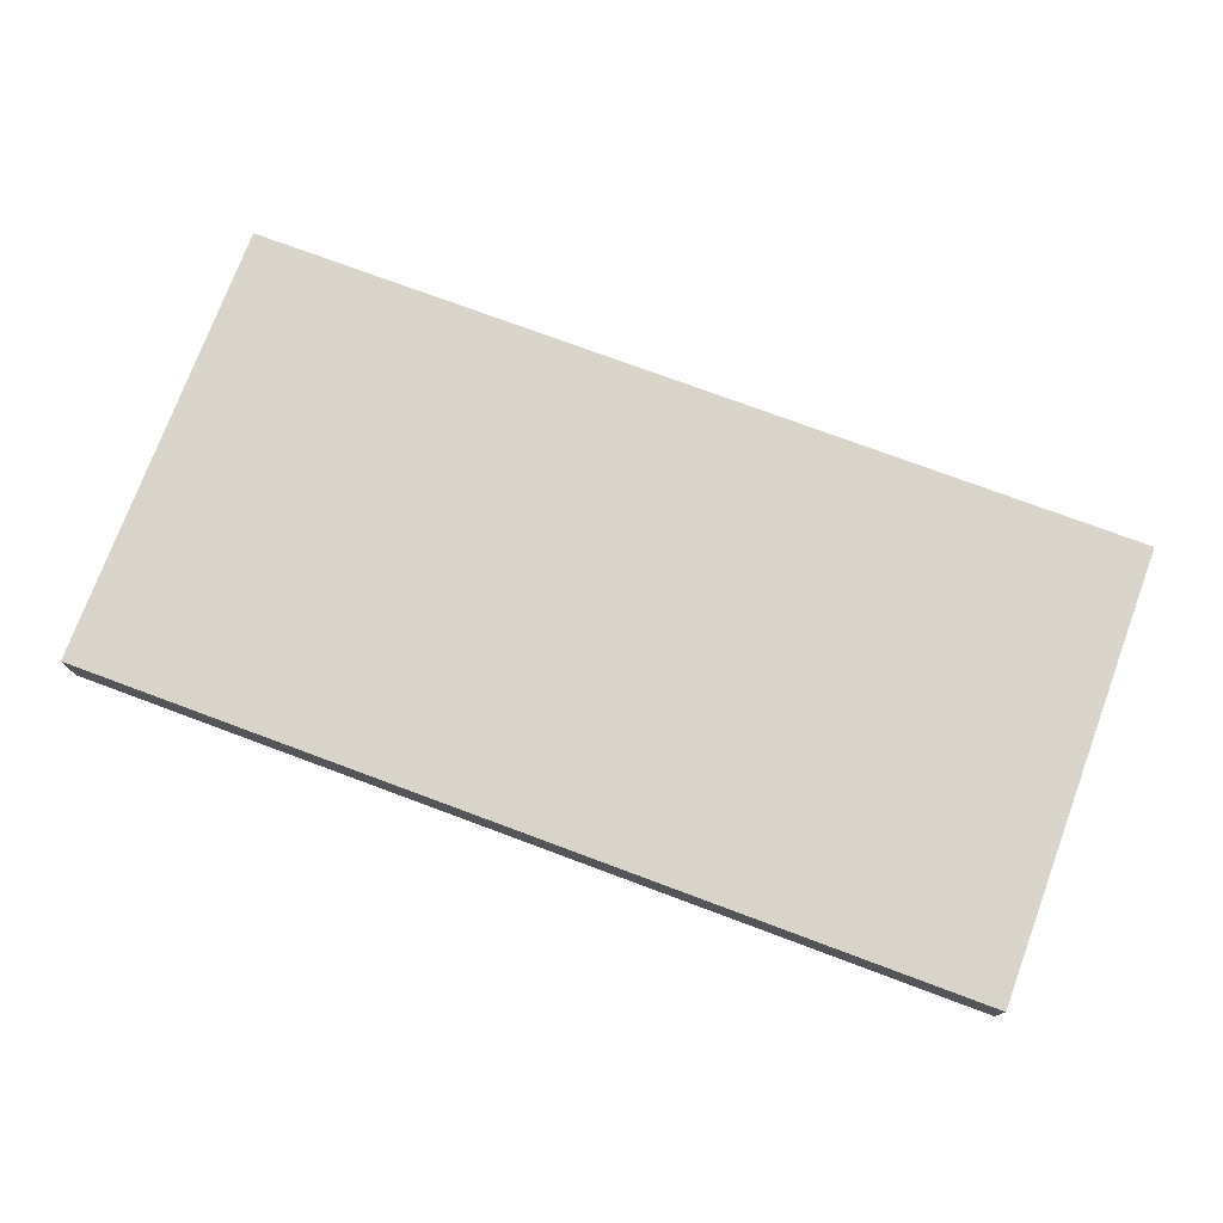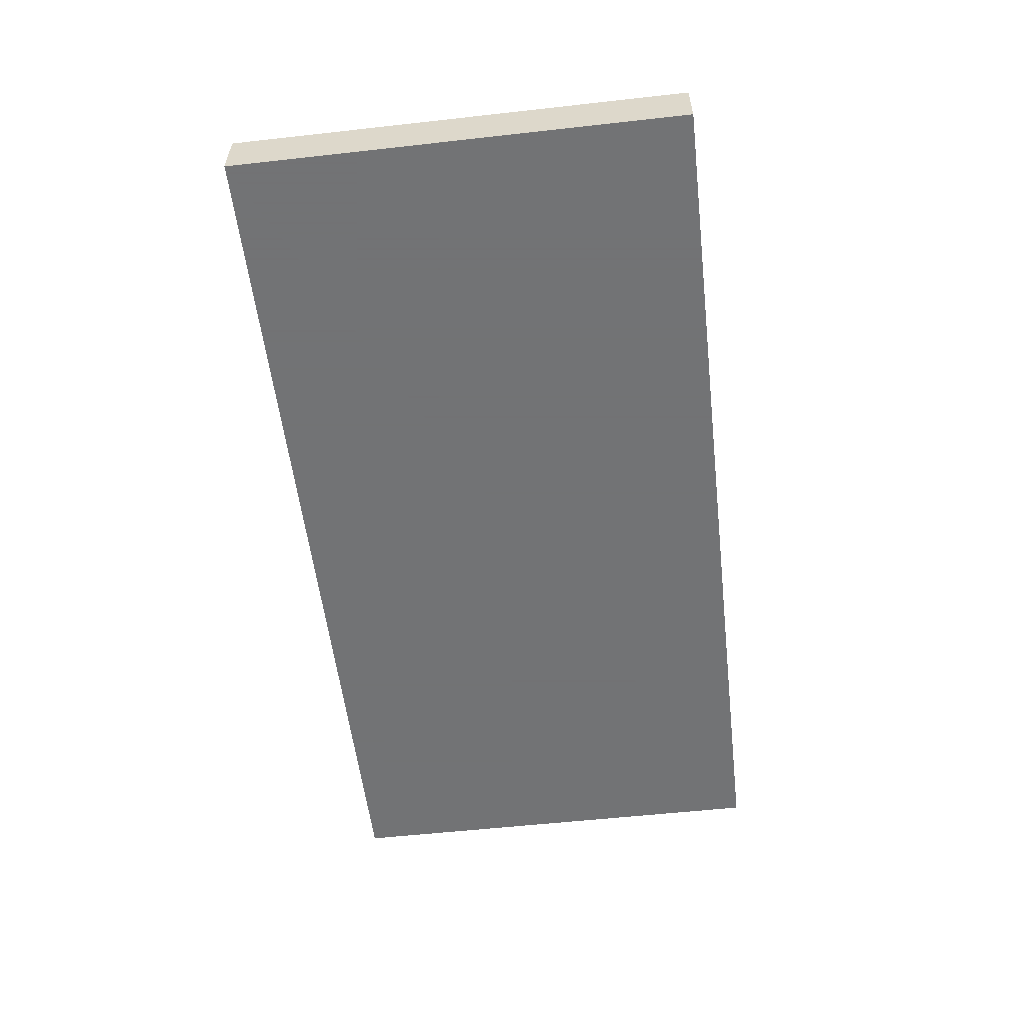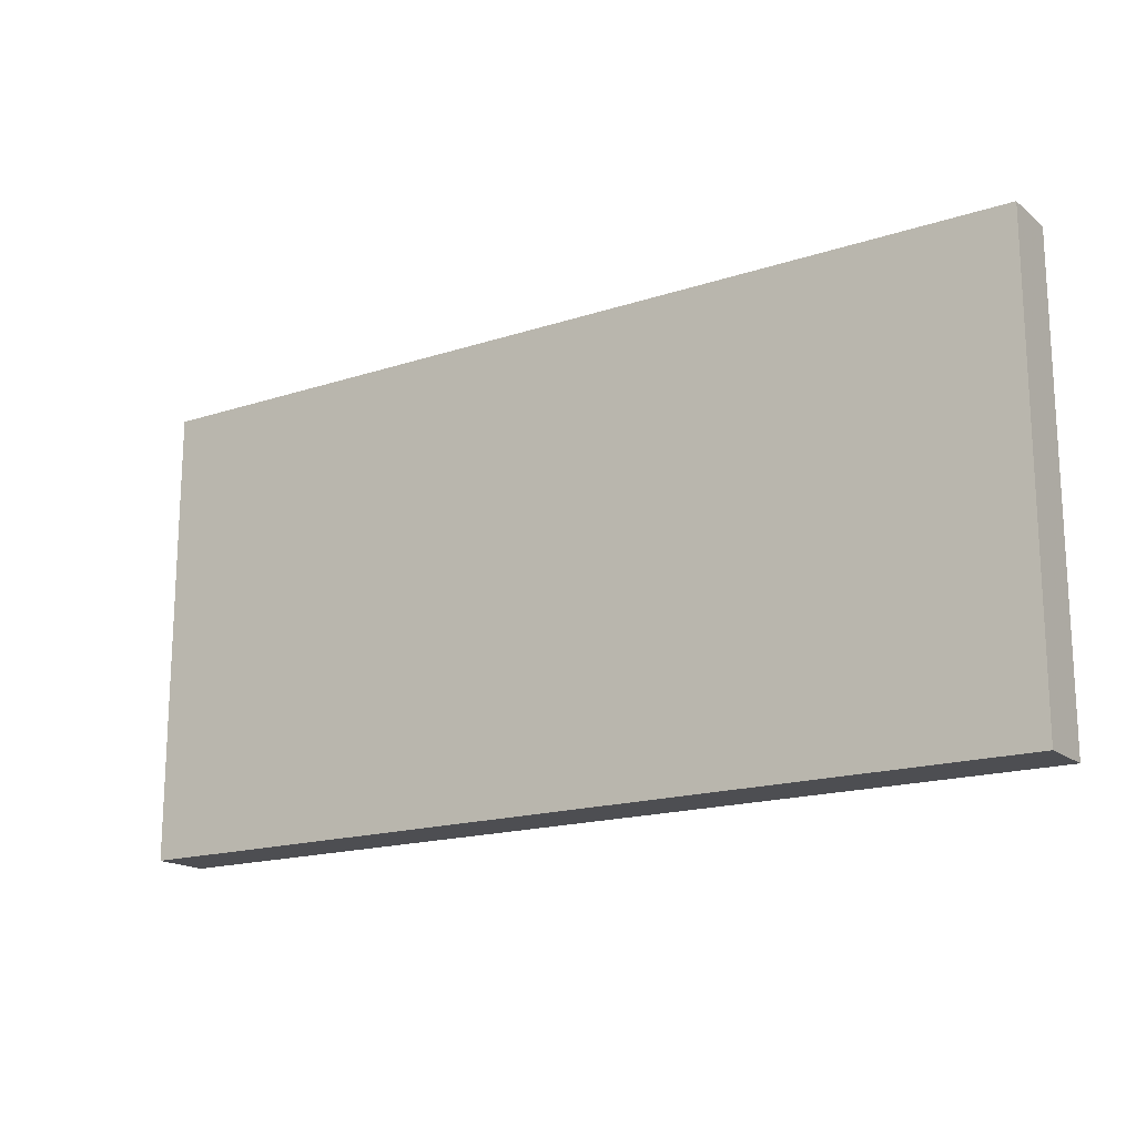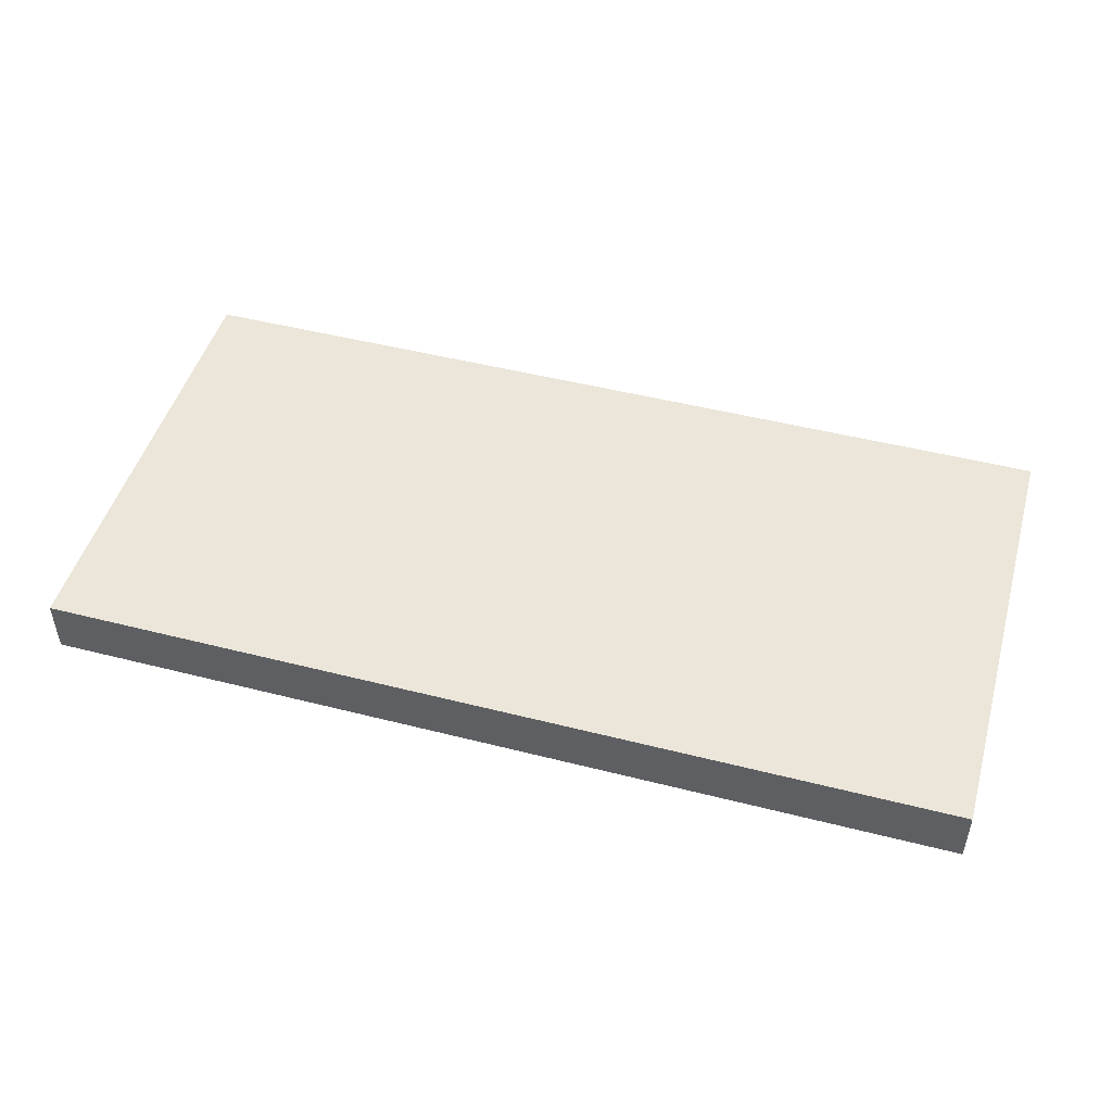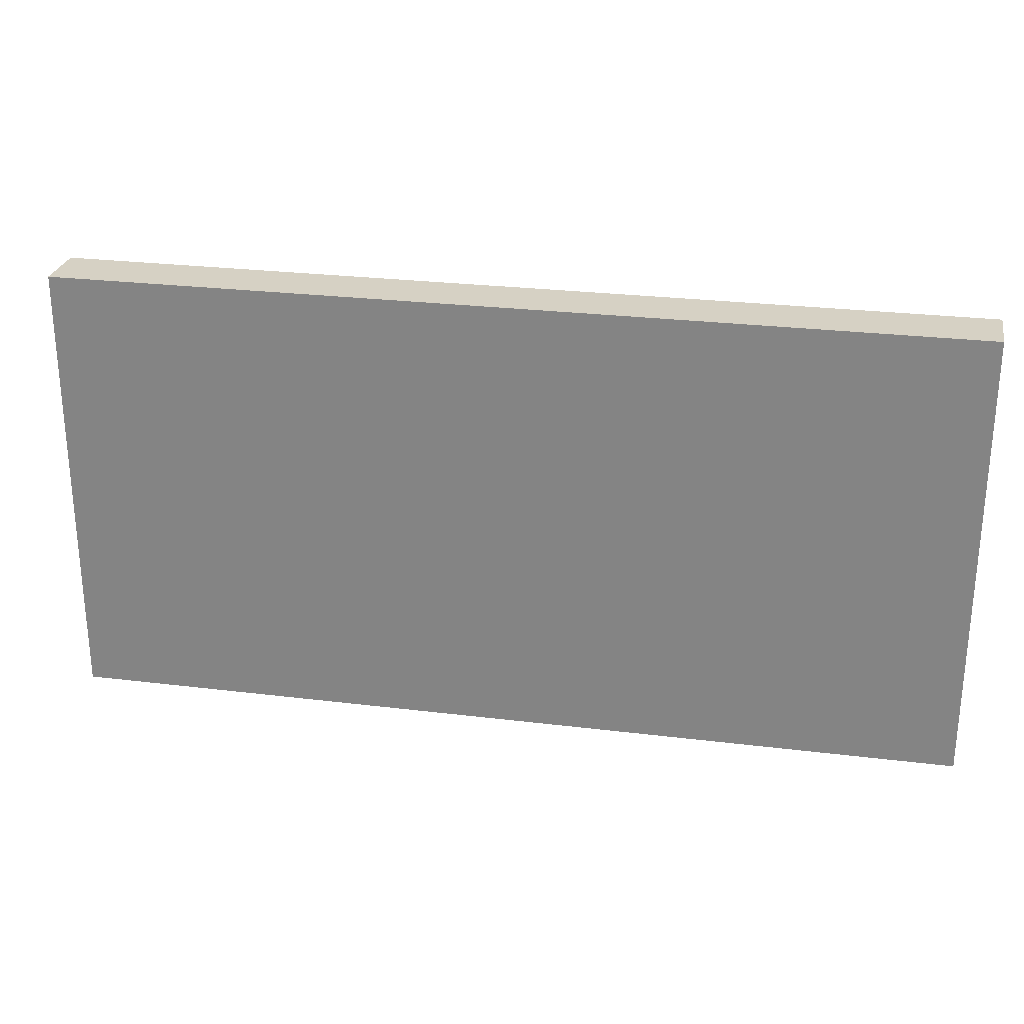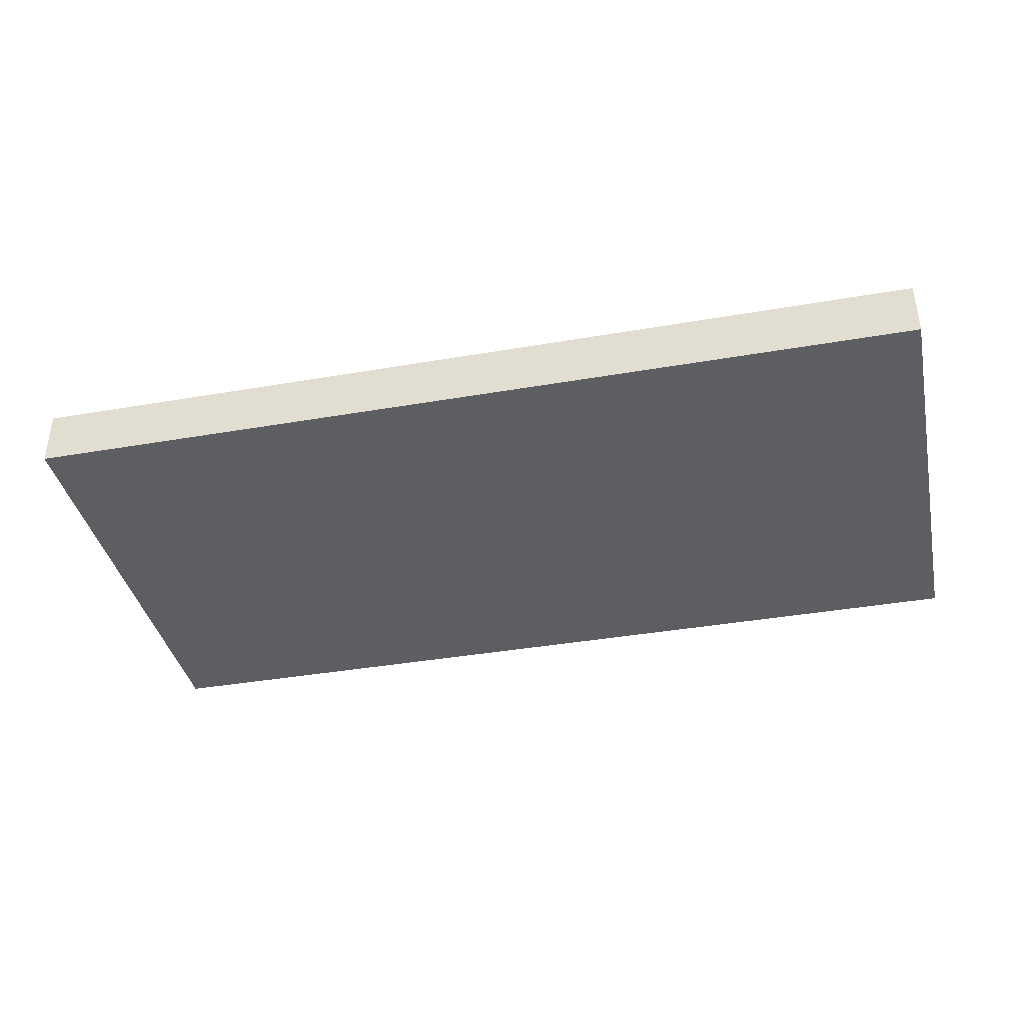
<metadata>
{"format":"obj","ext":"obj","renderer":"f3d","projection":"perspective","resolution":1024,"background":"white","views":[{"elev":75.3,"azim":20.4,"up":"+Y"},{"elev":-55.7,"azim":-83.3,"up":"+Y"},{"elev":-17.1,"azim":-146.6,"up":"+Z"},{"elev":48.3,"azim":15.9,"up":"+Y"},{"elev":26.6,"azim":-169.1,"up":"+Z"},{"elev":-38.6,"azim":-167.7,"up":"+Y"}]}
</metadata>
<code>
v -64 432 -168
v -64 440 -232
v -64 432 -232
v -64 440 -168
v 64 440 -168
v 64 432 -232
v 64 440 -232
v 64 432 -168
f 1 2 3
f 1 4 2
f 5 6 7
f 5 8 6
f 2 6 3
f 2 7 6
f 1 5 4
f 1 8 5
f 8 3 6
f 8 1 3
f 4 7 2
f 4 5 7

</code>
